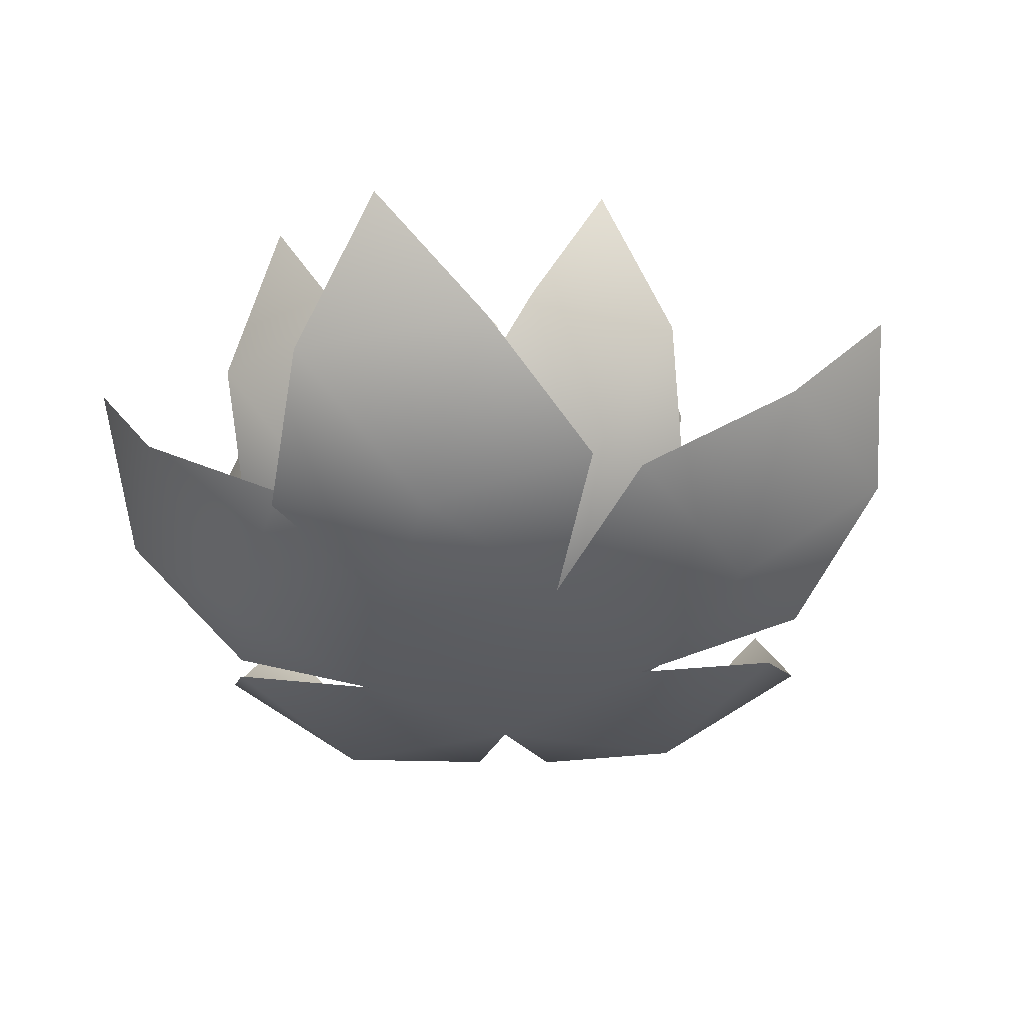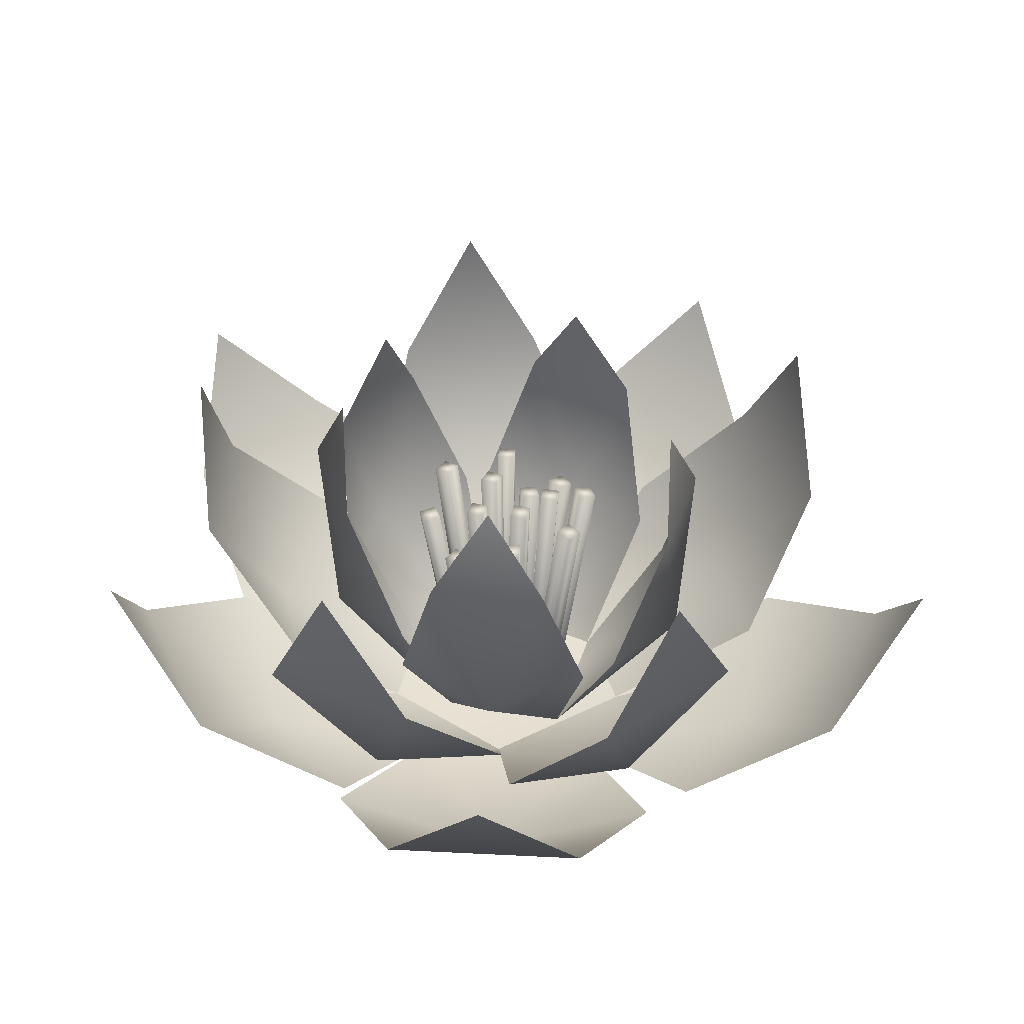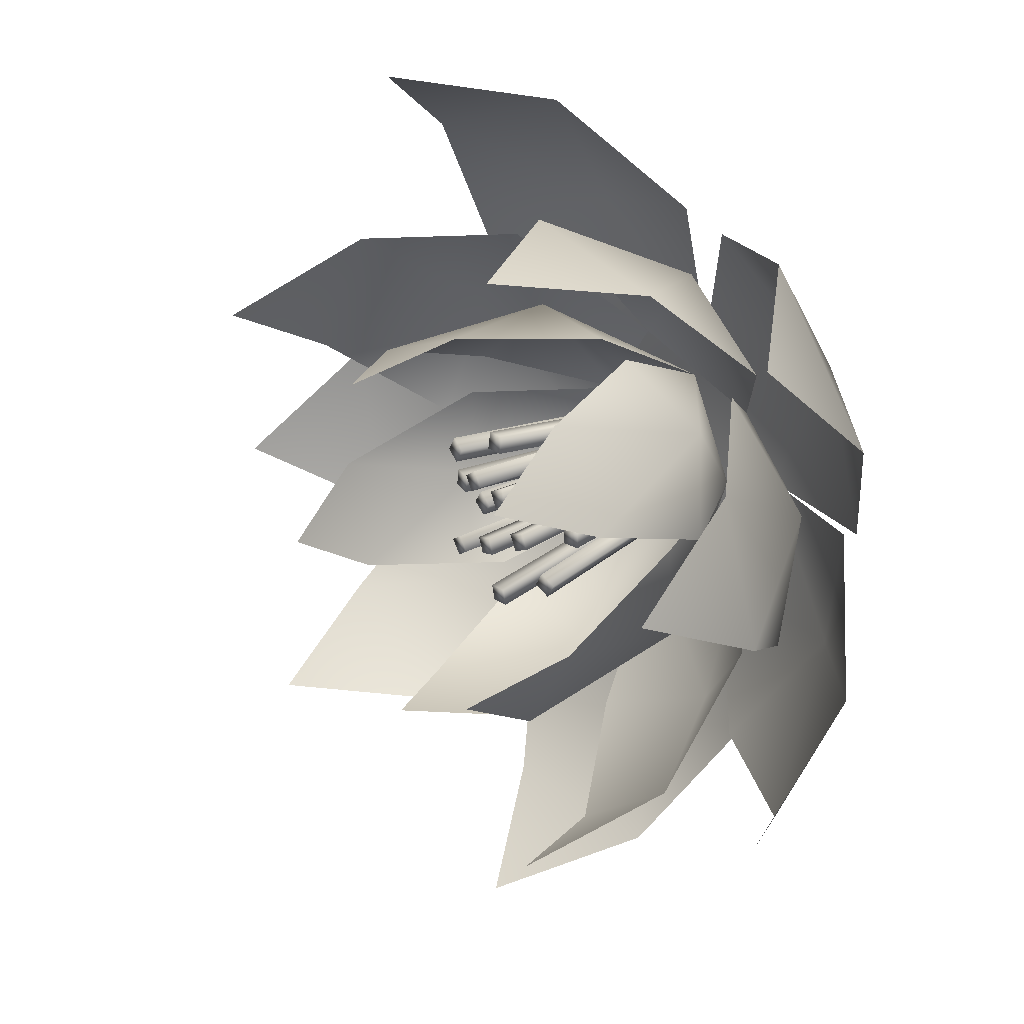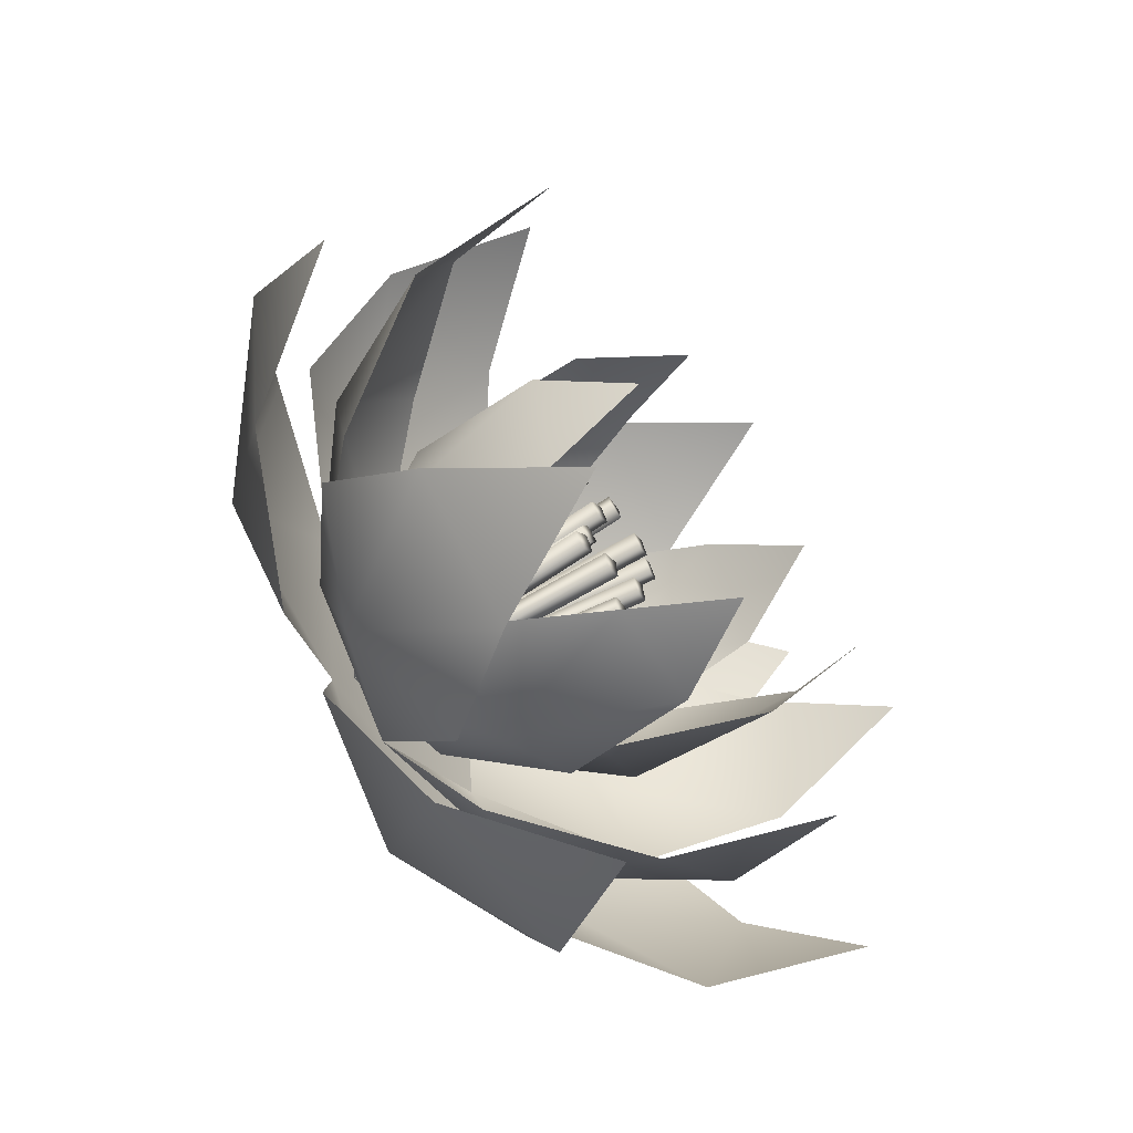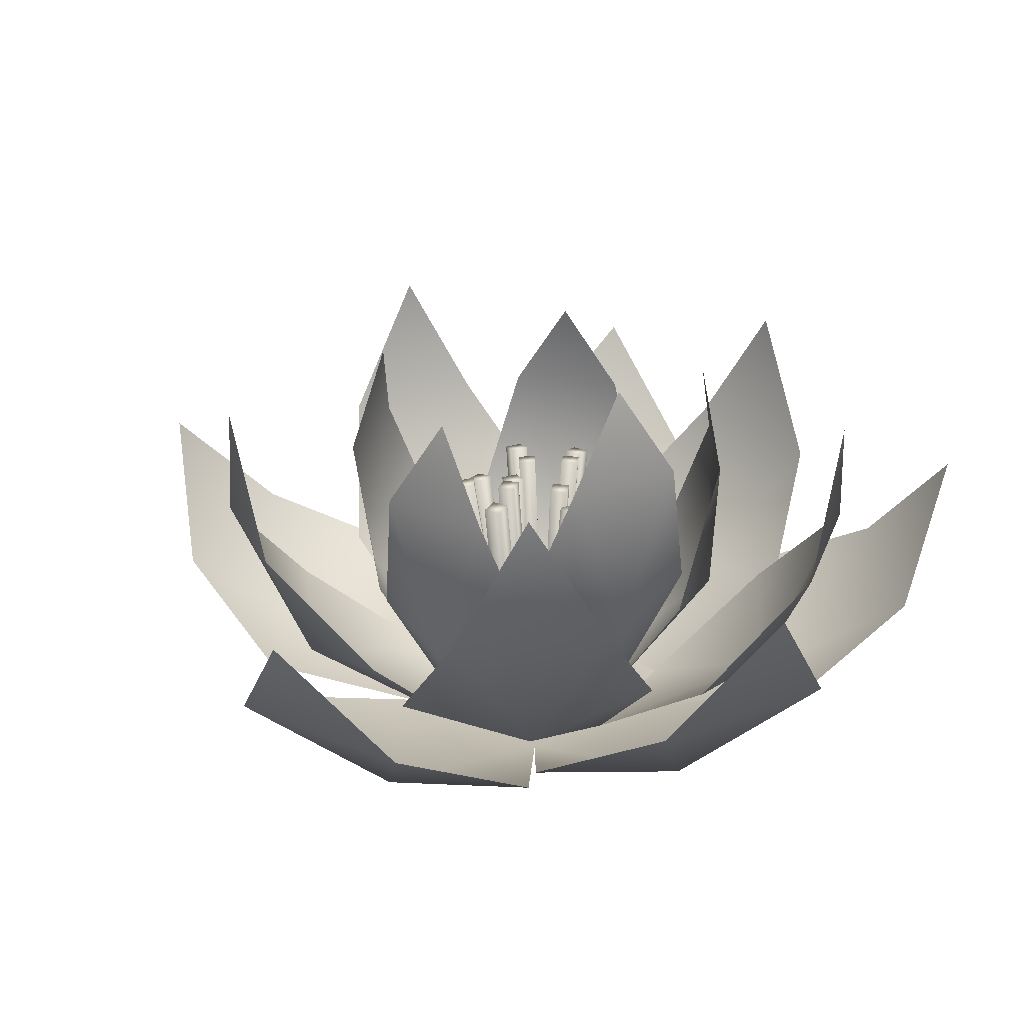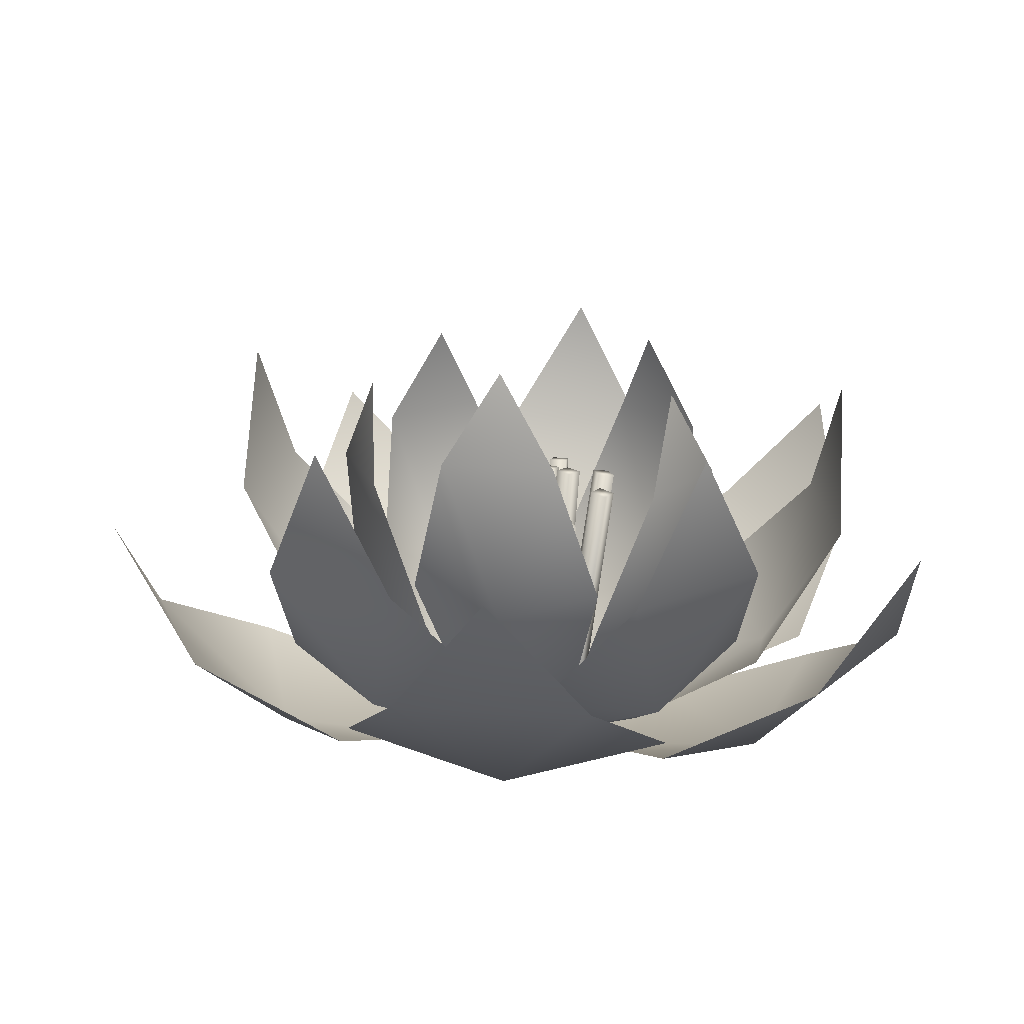
<metadata>
{"format":"obj","ext":"obj","renderer":"f3d","projection":"perspective","resolution":1024,"background":"white","views":[{"elev":-35.2,"azim":-37.0,"up":"+Y"},{"elev":40.6,"azim":-48.9,"up":"+Y"},{"elev":26.5,"azim":-131.2,"up":"+Z"},{"elev":-57.1,"azim":122.6,"up":"+Z"},{"elev":26.3,"azim":-146.5,"up":"+Y"},{"elev":19.3,"azim":-109.0,"up":"+Y"}]}
</metadata>
<code>
g WaterLilyFlower
v 0.06984 0.0001296 0.06732
v 0.05282 0.003085 0.05723
v 0.08923 0.2863 0.07881
v 0.1063 0.2833 0.08889
v 0.09943 0.2863 0.0616
v 0.06301 0.003085 0.04004
v 0.1165 0.2833 0.07168
v 0.08004 0.0001296 0.05012
v 0.04665 0.001378 0.05479
v 0.03542 0.002516 0.03828
v 0.05472 0.2882 0.04484
v 0.06594 0.287 0.06134
v 0.0712 0.2873 0.03356
v 0.05192 0.001663 0.027
v 0.08244 0.2862 0.05006
v 0.06314 0.0005247 0.0435
v 0.0222 0.0001296 0.07615
v 0.0222 0.003085 0.05637
v 0.0222 0.2863 0.09869
v 0.0222 0.2833 0.1185
v 0.04221 0.2863 0.09869
v 0.04221 0.003085 0.05637
v 0.04221 0.2833 0.1185
v 0.04221 0.0001296 0.07615
v -0.02046 0.0001296 0.0515
v -0.00465 0.003085 0.03961
v -0.03846 0.2863 0.06506
v -0.05426 0.2833 0.07694
v -0.02643 0.2863 0.08104
v 0.007378 0.003085 0.05559
v -0.04224 0.2833 0.09292
v -0.008427 0.0001296 0.06748
v -0.04288 0.0009831 0.008965
v -0.02314 0.003923 0.008902
v -0.06185 0.263 0.009012
v -0.08159 0.26 0.009076
v -0.06179 0.263 0.02902
v -0.02308 0.003923 0.02891
v -0.08153 0.26 0.02909
v -0.04284 0.0009831 0.02896
v -0.02114 0.0001296 -0.03385
v -0.00397 0.003085 -0.02402
v -0.04069 0.2863 -0.04506
v -0.05785 0.2833 -0.05489
v -0.05063 0.2863 -0.0277
v -0.01391 0.003085 -0.006667
v -0.06779 0.2833 -0.03754
v -0.03108 0.0001296 -0.0165
v 0.03742 0.0001296 -0.05419
v 0.03823 0.003085 -0.03444
v 0.03651 0.2863 -0.07672
v 0.03572 0.2833 -0.09649
v 0.01653 0.2863 -0.07591
v 0.01824 0.003085 -0.03363
v 0.01572 0.2833 -0.09567
v 0.01745 0.0001296 -0.05339
v 0.07583 0.0001296 -0.02181
v 0.05941 0.003085 -0.01079
v 0.09453 0.2863 -0.03439
v 0.111 0.2833 -0.04541
v 0.08339 0.2863 -0.05099
v 0.04825 0.003085 -0.02739
v 0.09979 0.2833 -0.06202
v 0.06467 0.0001296 -0.03842
v 0.09251 0.001062 0.02559
v 0.07296 0.004018 0.02286
v 0.1109 0.2605 0.02817
v 0.1305 0.2576 0.0309
v 0.1137 0.2605 0.008364
v 0.07574 0.004018 0.003054
v 0.1332 0.2576 0.0111
v 0.09529 0.001062 0.005788
v 0.002873 0.0008724 0.02856
v 0.02056 0.00201 0.01927
v 0.01141 0.302 0.03862
v -0.006262 0.3009 0.04791
v 0.02075 0.3012 0.05629
v 0.0299 0.001157 0.03692
v 0.003079 0.3 0.06556
v 0.01221 1.889e-05 0.04622
v 0.01146 0.001378 -0.003869
v 0.01887 0.002516 0.01467
v 0.001435 0.2882 0.004128
v -0.005978 0.287 -0.01441
v -0.01709 0.2873 0.01159
v 0.0003288 0.001663 0.02215
v -0.0245 0.2862 -0.006951
v -0.007084 0.0005247 0.003607
v 0.04648 0.001378 -0.005355
v 0.02728 0.002516 0.0001137
v 0.03957 0.2882 -0.01613
v 0.05878 0.287 -0.0216
v 0.03404 0.2873 -0.03534
v 0.02176 0.001663 -0.01909
v 0.05325 0.2862 -0.04081
v 0.04096 0.0005247 -0.02456
v 0.0516 0.001884 0.0289
v 0.03537 0.003022 0.01728
v 0.0547 0.2742 0.0168
v 0.07095 0.273 0.02842
v 0.06629 0.2733 0.0005247
v 0.04696 0.002168 0.0009989
v 0.08252 0.2722 0.01214
v 0.06319 0.001031 0.01262
v 0.1415 0.1553 -0.1585
v 0.09636 0.3244 -0.207
v 0.03115 0.1374 -0.2082
v -0.03345 0.325 -0.208
v 0.03158 0.4308 -0.1889
v -0.07936 0.1563 -0.1601
v 0.09992 -0.002731 -0.08008
v -0.02765 0.02144 -0.08808
v 0.1337 -0.002731 0.06174
v 0.2417 0.1374 -0.04909
v 0.2253 0.1553 0.07078
v 0.2591 0.3244 0.01379
v 0.2232 0.325 -0.111
v 0.2233 0.4308 -0.04319
v 0.1643 0.1563 -0.1414
v -0.002026 -0.002731 0.1232
v 0.1159 0.1374 0.2152
v -0.005045 0.1553 0.2131
v 0.05555 0.3244 0.2399
v 0.1752 0.325 0.1895
v 0.1079 0.4308 0.1976
v 0.1985 0.1563 0.1273
v -0.08576 0.02144 0.01737
v -0.1505 0.1374 0.1387
v -0.1738 0.1553 0.02
v -0.1873 0.3244 0.08486
v -0.1129 0.325 0.1913
v -0.135 0.4308 0.1272
v -0.04734 0.1563 0.201
v -0.1613 0.1857 -0.09725
v -0.06381 0.2037 -0.1689
v -0.1282 0.3727 -0.1535
v -0.1929 0.3733 -0.04089
v -0.1443 0.4791 -0.0881
v -0.1738 0.2047 0.02264
v -0.03702 0.05674 0.3561
v 0.08754 0.1443 0.4719
v 0.143 0.009265 0.3123
v 0.2901 0.1441 0.3959
v 0.2131 0.2861 0.4984
v 0.3075 0.0564 0.2268
v -0.0168 -0.00466 0.1776
v 0.1715 -0.00466 0.09733
v -0.1395 -0.0006291 0.031
v -0.2237 0.009265 0.2083
v -0.3184 0.05674 0.04908
v -0.3926 0.1443 0.2021
v -0.2605 0.1441 0.3734
v -0.381 0.2861 0.33
v -0.0937 0.0564 0.3405
v 0.1327 -0.00466 -0.1194
v 0.3301 0.001252 -0.04359
v 0.342 0.04965 0.1411
v 0.4823 0.1306 0.03939
v 0.445 0.1304 -0.1737
v 0.5374 0.2693 -0.08021
v 0.2784 0.04928 -0.2214
v -0.06138 -0.0006449 -0.1322
v 0.03117 0.009265 -0.3084
v 0.215 0.05674 -0.2853
v 0.1398 0.1443 -0.4379
v -0.07647 0.1441 -0.4389
v 0.03188 0.2861 -0.5073
v -0.153 0.0564 -0.2871
v -0.1578 0.07456 -0.2793
v -0.2589 0.02852 -0.1236
v -0.3228 0.1711 -0.2732
v -0.4151 0.1709 -0.07755
v -0.4235 0.3168 -0.201
v -0.3148 0.07424 0.05354
v -0.2689 0.1213 -0.0895
v -0.3601 0.2604 -0.00526
v -0.2663 0.09095 0.06353
v -0.3144 0.267 0.162
v -0.3507 0.4209 0.07799
v -0.1911 0.1327 0.195
v -0.1093 0.006515 -0.05603
v -0.09397 0.002564 0.1049
v -0.2017 0.1057 0.2172
v -0.06673 0.07528 0.2895
v -0.1725 0.2447 0.3379
v -0.004144 0.2513 0.3794
v -0.09518 0.4052 0.3702
v 0.08471 0.117 0.2878
v 0.07814 -0.001325 0.1558
v 0.1894 0.1136 0.2773
v 0.285 0.08317 0.1578
v 0.3134 0.2526 0.2706
v 0.3848 0.2592 0.1126
v 0.3592 0.4131 0.2005
v 0.311 0.1249 0.008586
v 0.1803 0.002611 -0.007425
v 0.3217 0.1136 -0.09067
v 0.2239 0.08317 -0.2083
v 0.3401 0.2526 -0.2135
v 0.1997 0.2592 -0.3152
v 0.2806 0.4131 -0.2725
v 0.0829 0.1249 -0.2637
v 0.04912 0.002611 -0.1386
v 0.01813 0.1136 -0.2969
v -0.1232 0.08317 -0.2383
v -0.09371 0.2526 -0.3508
v -0.2325 0.2592 -0.2468
v -0.1677 0.4131 -0.3114
v -0.2179 0.1249 -0.1201
g WaterLilyFlower_0
f 3 2 1
f 4 3 1
f 3 5 2
f 3 4 5
f 5 6 2
f 5 7 6
f 4 7 5
f 7 8 6
f 4 1 8
f 7 4 8
f 11 10 9
f 12 11 9
f 11 13 10
f 11 12 13
f 13 14 10
f 13 15 14
f 12 15 13
f 15 16 14
f 12 9 16
f 15 12 16
f 19 18 17
f 20 19 17
f 19 21 18
f 19 20 21
f 21 22 18
f 21 23 22
f 20 23 21
f 23 24 22
f 20 17 24
f 23 20 24
f 27 26 25
f 28 27 25
f 27 29 26
f 27 28 29
f 29 30 26
f 29 31 30
f 28 31 29
f 31 32 30
f 28 25 32
f 31 28 32
f 35 34 33
f 36 35 33
f 35 37 34
f 35 36 37
f 37 38 34
f 37 39 38
f 36 39 37
f 39 40 38
f 36 33 40
f 39 36 40
f 43 42 41
f 44 43 41
f 43 45 42
f 43 44 45
f 45 46 42
f 45 47 46
f 44 47 45
f 47 48 46
f 44 41 48
f 47 44 48
f 51 50 49
f 52 51 49
f 51 53 50
f 51 52 53
f 53 54 50
f 53 55 54
f 52 55 53
f 55 56 54
f 52 49 56
f 55 52 56
f 59 58 57
f 60 59 57
f 59 61 58
f 59 60 61
f 61 62 58
f 61 63 62
f 60 63 61
f 63 64 62
f 60 57 64
f 63 60 64
f 67 66 65
f 68 67 65
f 67 69 66
f 67 68 69
f 69 70 66
f 69 71 70
f 68 71 69
f 71 72 70
f 68 65 72
f 71 68 72
f 75 74 73
f 76 75 73
f 75 77 74
f 75 76 77
f 77 78 74
f 77 79 78
f 76 79 77
f 79 80 78
f 76 73 80
f 79 76 80
f 83 82 81
f 84 83 81
f 83 85 82
f 83 84 85
f 85 86 82
f 85 87 86
f 84 87 85
f 87 88 86
f 84 81 88
f 87 84 88
f 91 90 89
f 92 91 89
f 91 93 90
f 91 92 93
f 93 94 90
f 93 95 94
f 92 95 93
f 95 96 94
f 92 89 96
f 95 92 96
f 99 98 97
f 100 99 97
f 99 101 98
f 99 100 101
f 101 102 98
f 101 103 102
f 100 103 101
f 103 104 102
f 100 97 104
f 103 100 104
f 107 106 105
f 107 108 106
f 108 109 106
f 110 108 107
f 107 105 111
f 112 107 111
f 110 107 112
f 111 114 113
f 114 115 113
f 114 116 115
f 114 117 116
f 117 118 116
f 119 117 114
f 119 114 111
f 113 121 120
f 121 122 120
f 121 123 122
f 121 124 123
f 124 125 123
f 126 124 121
f 126 121 113
f 120 128 127
f 128 129 127
f 128 130 129
f 128 131 130
f 131 132 130
f 133 131 128
f 133 128 120
f 127 134 112
f 134 135 112
f 134 136 135
f 134 137 136
f 137 138 136
f 139 137 134
f 139 134 127
f 142 141 140
f 142 143 141
f 143 144 141
f 145 143 142
f 142 140 146
f 147 142 146
f 145 142 147
f 147 146 148
f 146 149 148
f 149 150 148
f 149 151 150
f 149 152 151
f 152 153 151
f 154 152 149
f 154 149 146
f 155 147 148
f 155 156 147
f 156 157 147
f 156 158 157
f 156 159 158
f 159 160 158
f 161 159 156
f 161 156 155
f 148 162 155
f 162 163 155
f 163 164 155
f 163 165 164
f 163 166 165
f 166 167 165
f 168 166 163
f 168 163 162
f 170 169 162
f 170 171 169
f 170 172 171
f 172 173 171
f 174 172 170
f 148 170 162
f 174 170 148
f 177 176 175
f 177 178 176
f 178 179 176
f 180 178 177
f 177 175 181
f 182 177 181
f 180 177 182
f 184 183 182
f 184 185 183
f 184 186 185
f 186 187 185
f 188 186 184
f 189 184 182
f 188 184 189
f 191 190 189
f 191 192 190
f 191 193 192
f 193 194 192
f 195 193 191
f 196 191 189
f 195 191 196
f 198 197 196
f 198 199 197
f 198 200 199
f 200 201 199
f 202 200 198
f 203 198 196
f 202 198 203
f 205 204 203
f 205 206 204
f 205 207 206
f 207 208 206
f 209 207 205
f 181 205 203
f 209 205 181

</code>
